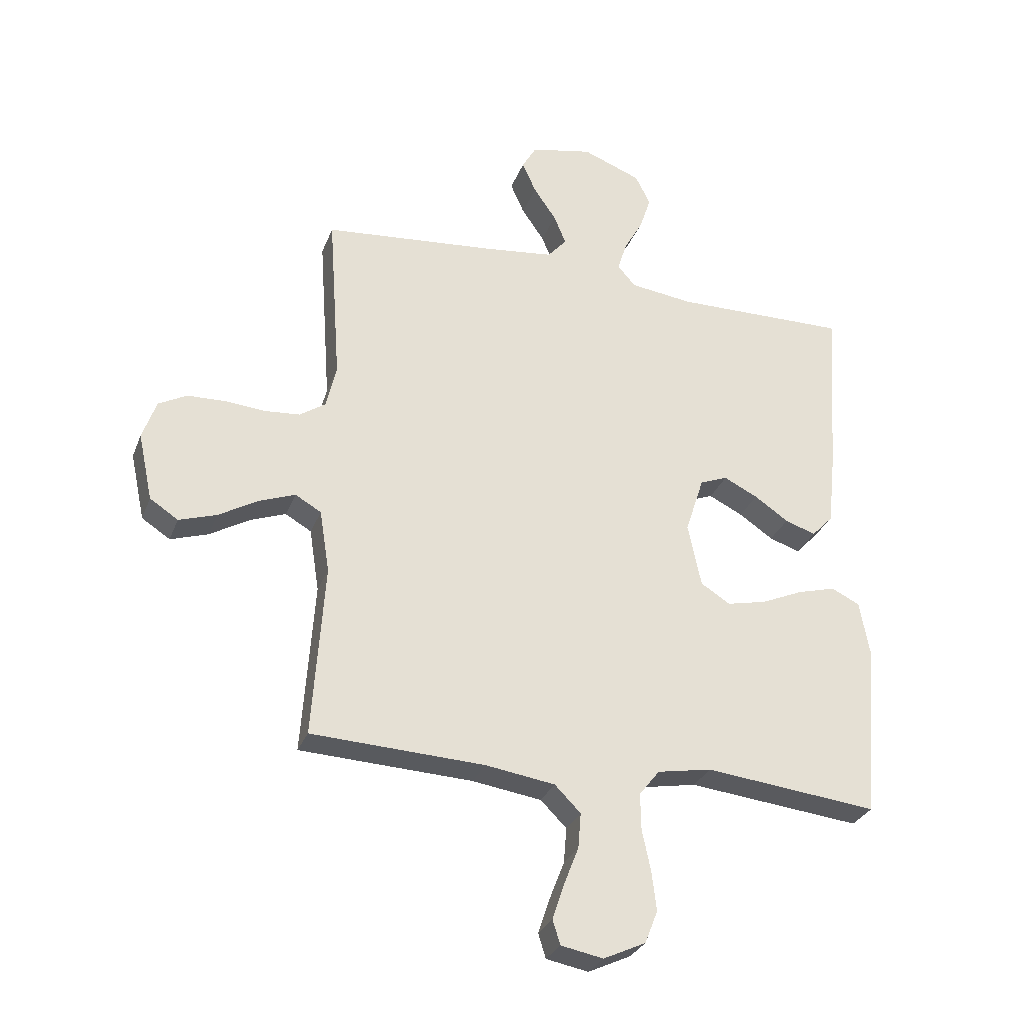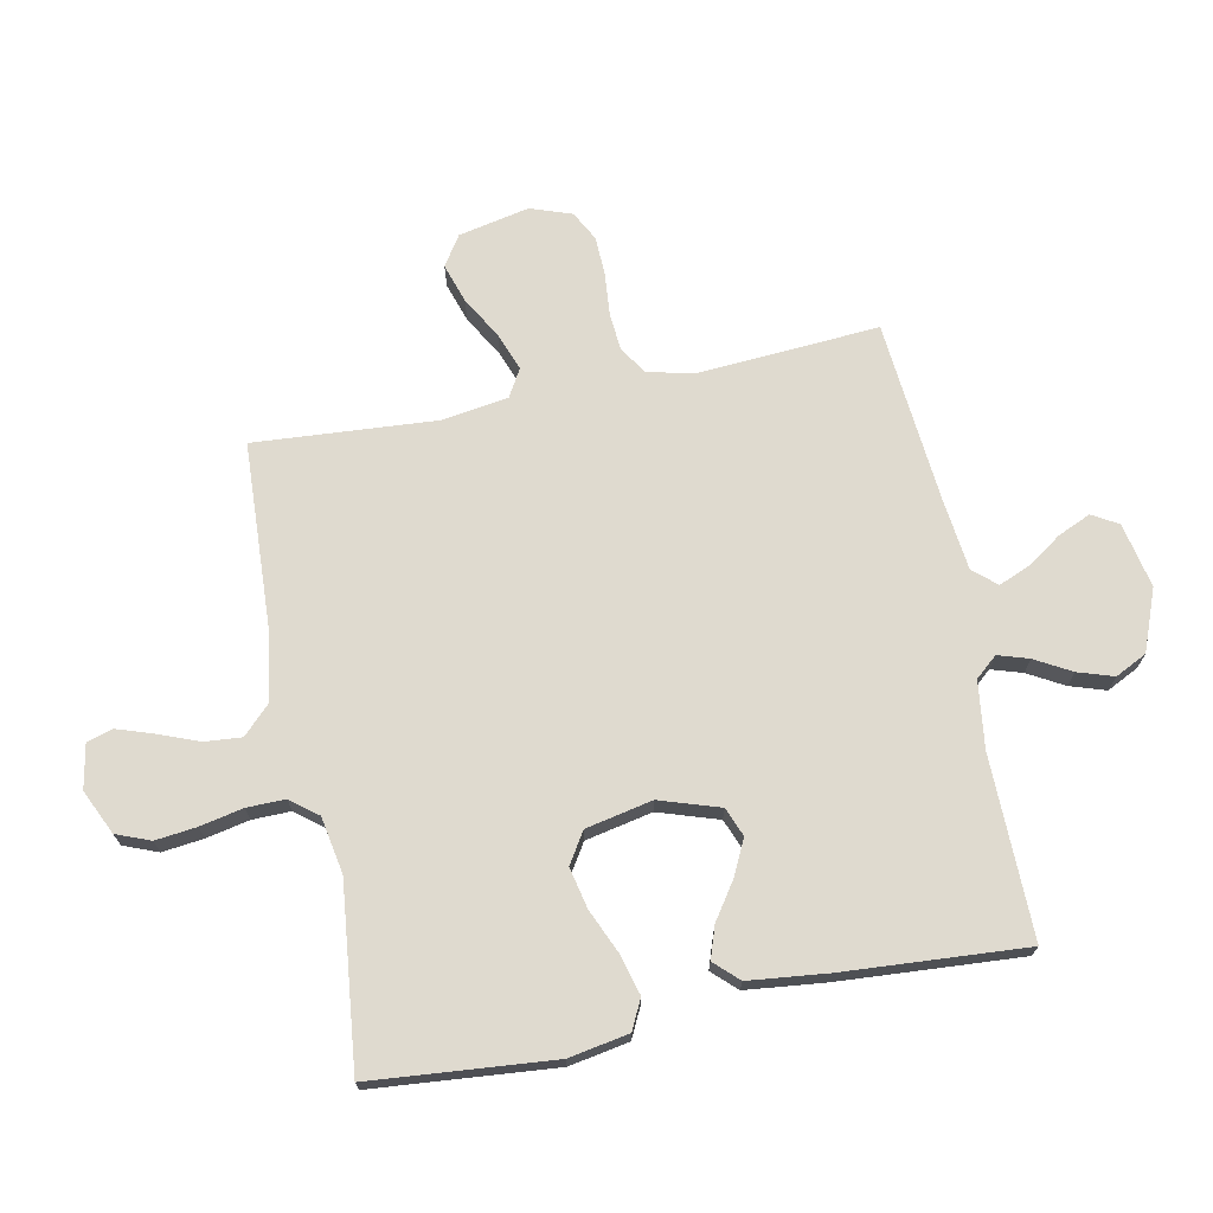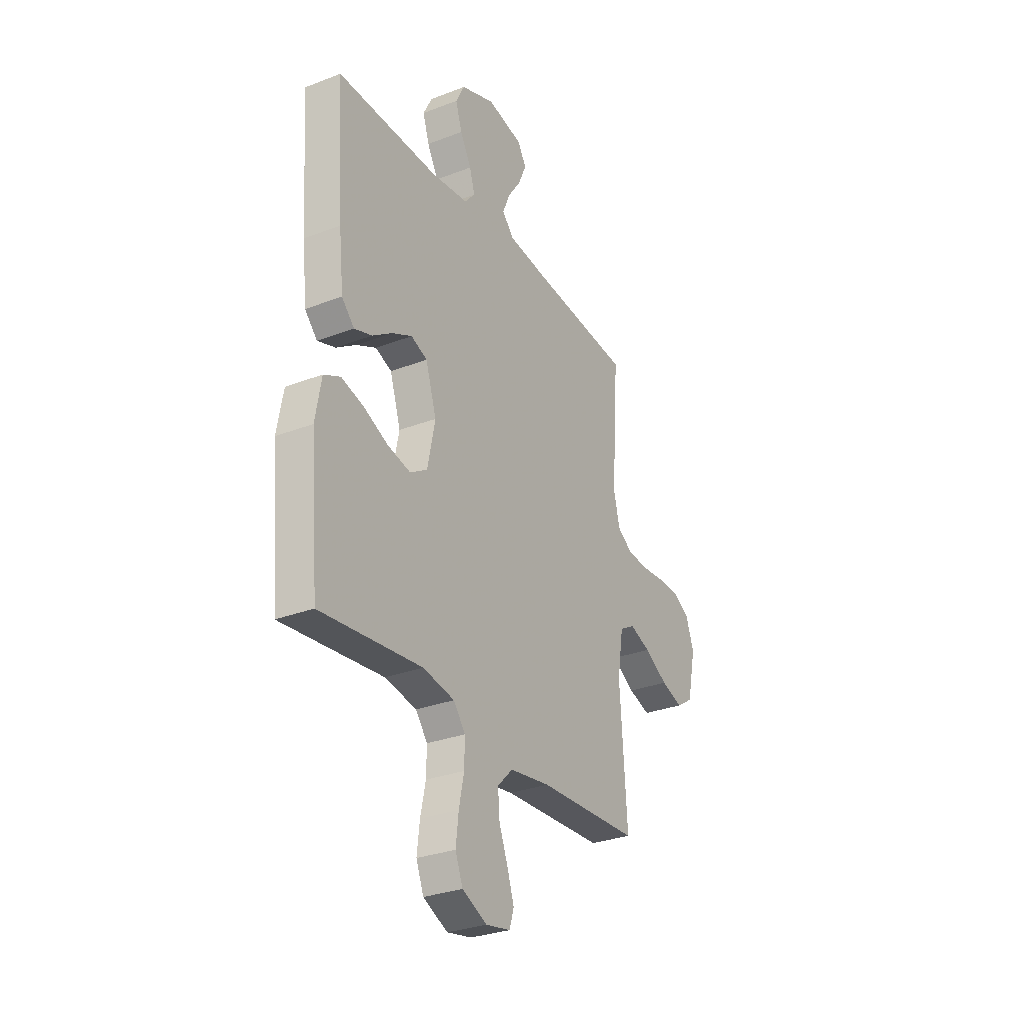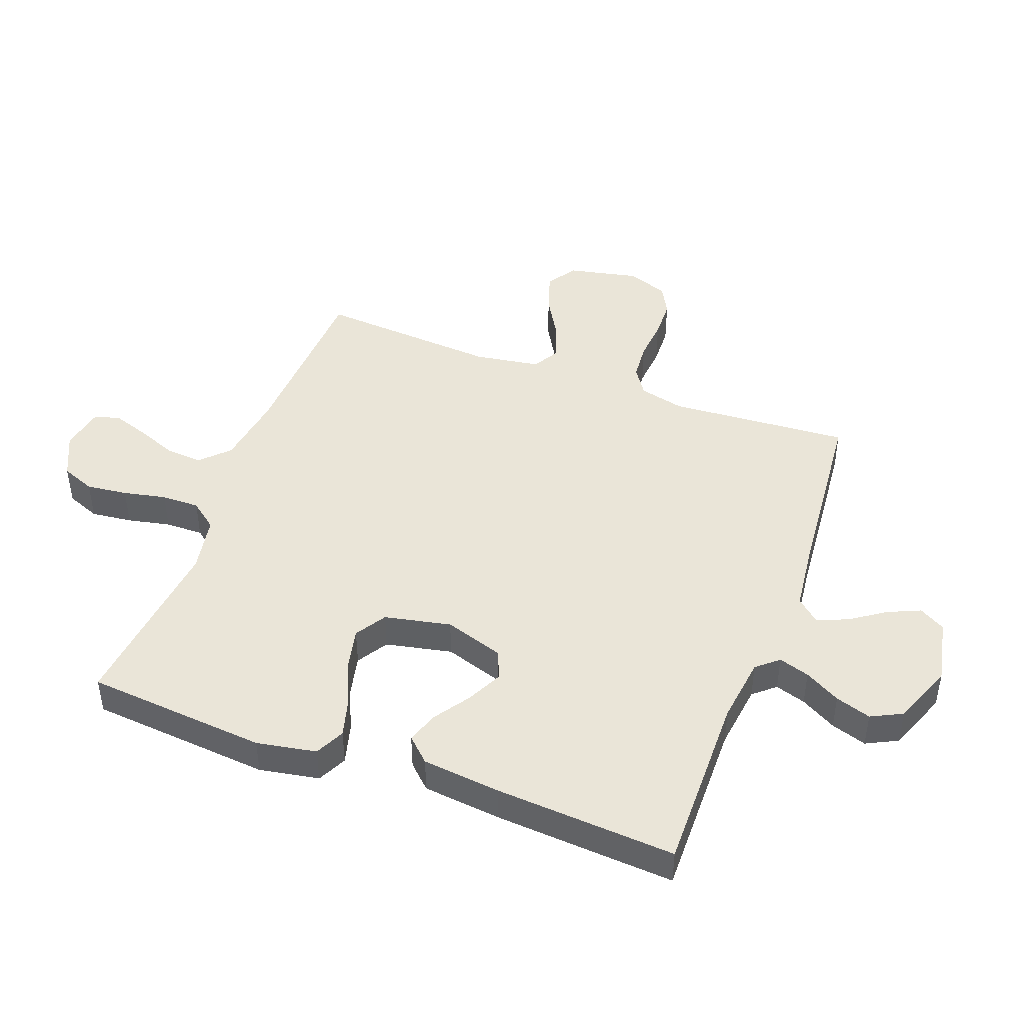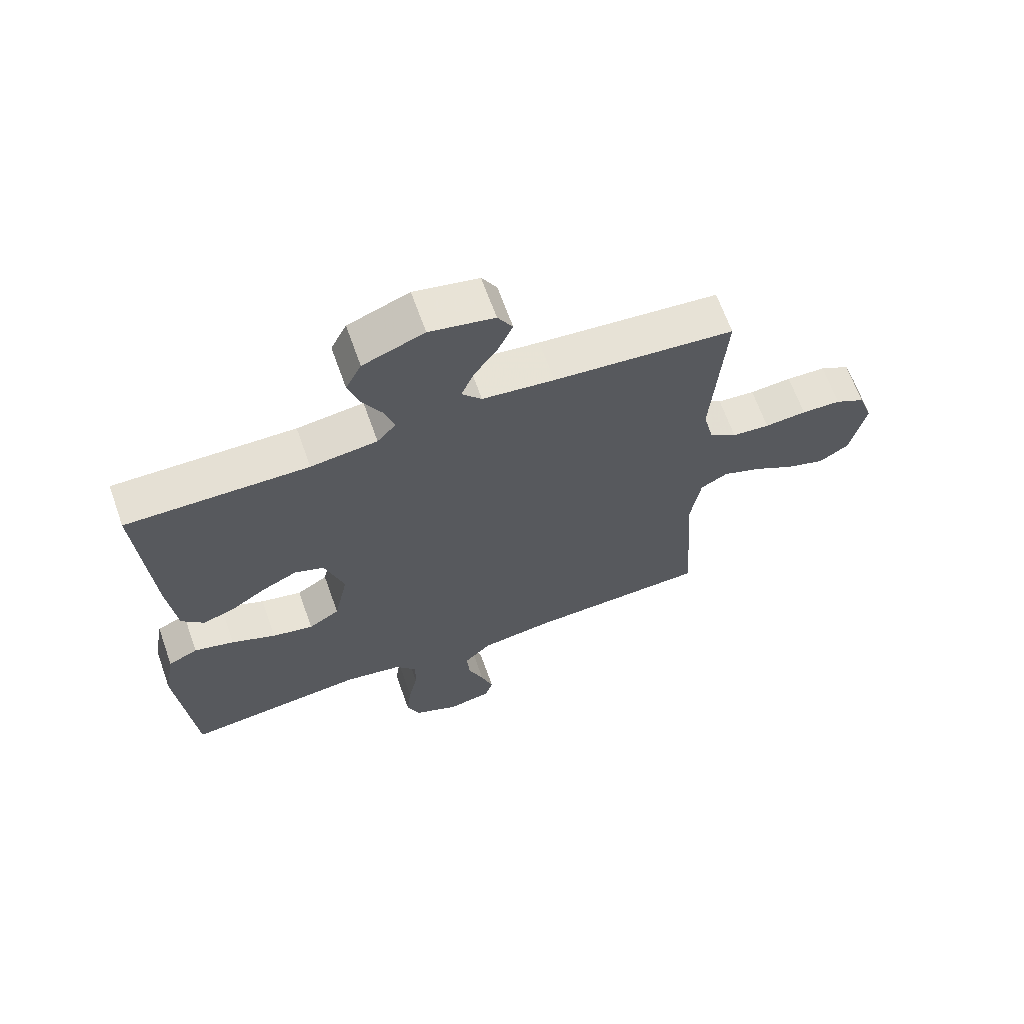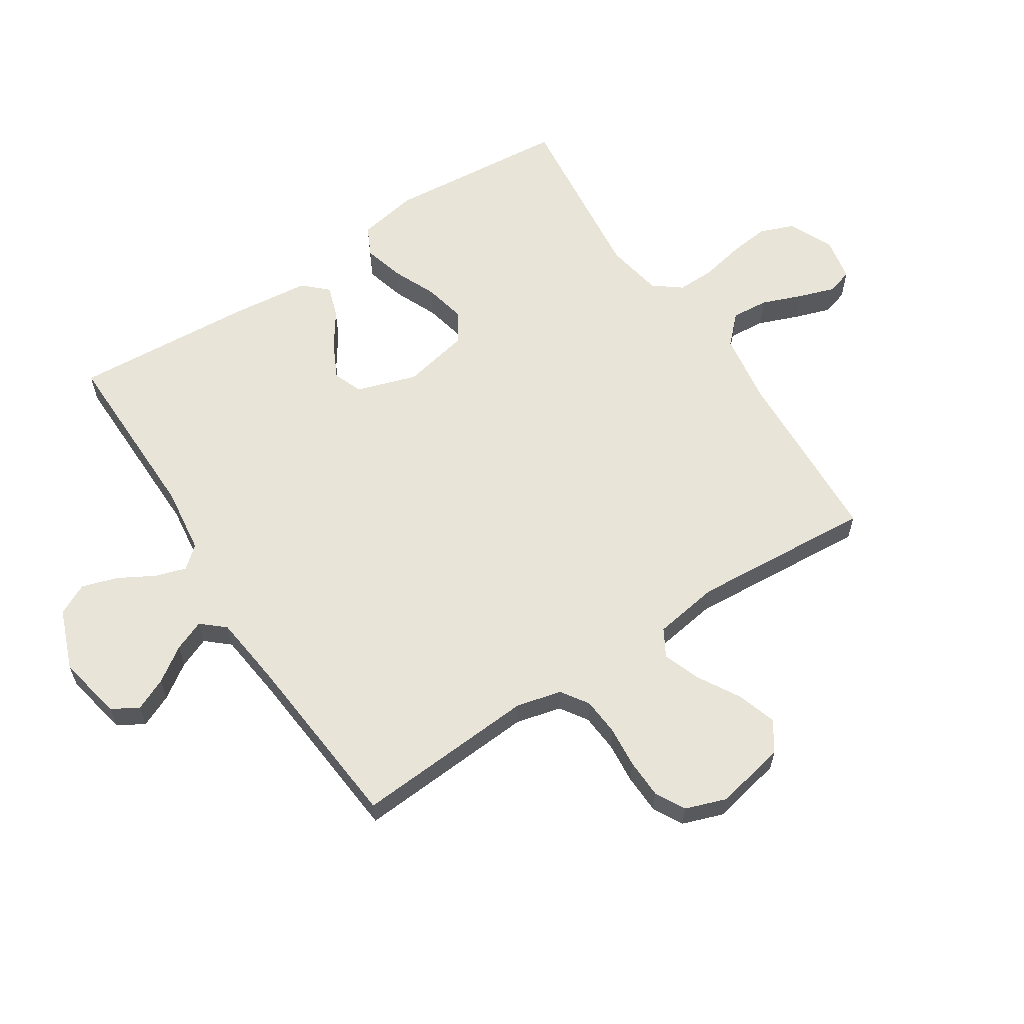
<metadata>
{"format":"obj","ext":"obj","renderer":"f3d","projection":"perspective","resolution":1024,"background":"white","views":[{"elev":-29.6,"azim":161.4,"up":"+Z"},{"elev":70.9,"azim":-101.3,"up":"+Y"},{"elev":-29.9,"azim":-60.6,"up":"+Z"},{"elev":45.3,"azim":-69.6,"up":"+Y"},{"elev":66.0,"azim":-19.6,"up":"+Z"},{"elev":61.3,"azim":57.0,"up":"+Y"}]}
</metadata>
<code>
v -0.5 0.07 0.5
v -0.2 0.07 0.496
v -0.09 0.07 0.51
v -0.059 0.07 0.546
v -0.075 0.07 0.597
v -0.108 0.07 0.656
v -0.127 0.07 0.715
v -0.101 0.07 0.767
v 0 0.07 0.806
v 0.107 0.07 0.784
v 0.132 0.07 0.741
v 0.108 0.07 0.687
v 0.069 0.07 0.63
v 0.048 0.07 0.579
v 0.081 0.07 0.541
v 0.2 0.07 0.527
v 0.5 0.07 0.5
v 0.479 0.07 0.2
v 0.497 0.07 0.125
v 0.542 0.07 0.095
v 0.604 0.07 0.09
v 0.673 0.07 0.096
v 0.738 0.07 0.094
v 0.787 0.07 0.068
v 0.811 0.07 0
v 0.786 0.07 -0.117
v 0.737 0.07 -0.149
v 0.672 0.07 -0.128
v 0.603 0.07 -0.088
v 0.541 0.07 -0.065
v 0.496 0.07 -0.091
v 0.479 0.07 -0.2
v 0.5 0.07 -0.5
v 0.2 0.07 -0.514
v 0.08 0.07 -0.532
v 0.035 0.07 -0.577
v 0.04 0.07 -0.638
v 0.066 0.07 -0.705
v 0.086 0.07 -0.765
v 0.073 0.07 -0.807
v 0 0.07 -0.821
v -0.073 0.07 -0.787
v -0.095 0.07 -0.731
v -0.087 0.07 -0.663
v -0.072 0.07 -0.592
v -0.071 0.07 -0.529
v -0.106 0.07 -0.484
v -0.2 0.07 -0.467
v -0.5 0.07 -0.5
v -0.526 0.07 -0.2
v -0.508 0.07 -0.101
v -0.459 0.07 -0.077
v -0.393 0.07 -0.095
v -0.32 0.07 -0.127
v -0.252 0.07 -0.142
v -0.201 0.07 -0.11
v -0.178 0.07 0
v -0.21 0.07 0.099
v -0.258 0.07 0.118
v -0.317 0.07 0.089
v -0.376 0.07 0.049
v -0.429 0.07 0.031
v -0.466 0.07 0.07
v -0.48 0.07 0.2
v -0.5 0 0.5
v -0.2 0 0.496
v -0.09 0 0.51
v -0.059 0 0.546
v -0.075 0 0.597
v -0.108 0 0.656
v -0.127 0 0.715
v -0.101 0 0.767
v 0 0 0.806
v 0.107 0 0.784
v 0.132 0 0.741
v 0.108 0 0.687
v 0.069 0 0.63
v 0.048 0 0.579
v 0.081 0 0.541
v 0.2 0 0.527
v 0.5 0 0.5
v 0.479 0 0.2
v 0.497 0 0.125
v 0.542 0 0.095
v 0.604 0 0.09
v 0.673 0 0.096
v 0.738 0 0.094
v 0.787 0 0.068
v 0.811 0 0
v 0.786 0 -0.117
v 0.737 0 -0.149
v 0.672 0 -0.128
v 0.603 0 -0.088
v 0.541 0 -0.065
v 0.496 0 -0.091
v 0.479 0 -0.2
v 0.5 0 -0.5
v 0.2 0 -0.514
v 0.08 0 -0.532
v 0.035 0 -0.577
v 0.04 0 -0.638
v 0.066 0 -0.705
v 0.086 0 -0.765
v 0.073 0 -0.807
v 0 0 -0.821
v -0.073 0 -0.787
v -0.095 0 -0.731
v -0.087 0 -0.663
v -0.072 0 -0.592
v -0.071 0 -0.529
v -0.106 0 -0.484
v -0.2 0 -0.467
v -0.5 0 -0.5
v -0.526 0 -0.2
v -0.508 0 -0.101
v -0.459 0 -0.077
v -0.393 0 -0.095
v -0.32 0 -0.127
v -0.252 0 -0.142
v -0.201 0 -0.11
v -0.178 0 0
v -0.21 0 0.099
v -0.258 0 0.118
v -0.317 0 0.089
v -0.376 0 0.049
v -0.429 0 0.031
v -0.466 0 0.07
v -0.48 0 0.2
f 64 1 2
f 63 64 2
f 62 63 2
f 61 62 2
f 60 61 2
f 59 60 2 3
f 58 59 3 4
f 57 58 4
f 56 57 4
f 52 53 54
f 51 52 54
f 50 51 54
f 49 50 54
f 48 49 54
f 47 48 54 55
f 46 47 55 56
f 43 44 45
f 42 43 45
f 41 42 45
f 40 41 45
f 39 40 45
f 38 39 45
f 37 38 45
f 36 37 45 46
f 46 56 4
f 36 46 4
f 35 36 4
f 32 33 34
f 34 35 4
f 32 34 4
f 31 32 4
f 27 28 29
f 26 27 29
f 25 26 29
f 24 25 29
f 23 24 29
f 22 23 29
f 21 22 29
f 20 21 29 30
f 19 20 30 31
f 16 17 18
f 19 31 4
f 18 19 4
f 16 18 4
f 15 16 4
f 11 12 13
f 10 11 13
f 9 10 13
f 8 9 13
f 7 8 13
f 6 7 13
f 5 6 13
f 5 13 14
f 4 5 14 15
f 66 65 128
f 66 128 127
f 66 127 126
f 66 126 125
f 66 125 124
f 67 66 124 123
f 68 67 123 122
f 68 122 121
f 68 121 120
f 118 117 116
f 118 116 115
f 118 115 114
f 118 114 113
f 118 113 112
f 119 118 112 111
f 120 119 111 110
f 109 108 107
f 109 107 106
f 109 106 105
f 109 105 104
f 109 104 103
f 109 103 102
f 109 102 101
f 110 109 101 100
f 68 120 110
f 68 110 100
f 68 100 99
f 98 97 96
f 68 99 98
f 68 98 96
f 68 96 95
f 93 92 91
f 93 91 90
f 93 90 89
f 93 89 88
f 93 88 87
f 93 87 86
f 93 86 85
f 94 93 85 84
f 95 94 84 83
f 82 81 80
f 68 95 83
f 68 83 82
f 68 82 80
f 68 80 79
f 77 76 75
f 77 75 74
f 77 74 73
f 77 73 72
f 77 72 71
f 77 71 70
f 77 70 69
f 78 77 69
f 79 78 69 68
f 1 65 66 2
f 2 66 67 3
f 3 67 68 4
f 4 68 69 5
f 5 69 70 6
f 6 70 71 7
f 7 71 72 8
f 8 72 73 9
f 9 73 74 10
f 10 74 75 11
f 11 75 76 12
f 12 76 77 13
f 13 77 78 14
f 14 78 79 15
f 15 79 80 16
f 16 80 81 17
f 17 81 82 18
f 18 82 83 19
f 19 83 84 20
f 20 84 85 21
f 21 85 86 22
f 22 86 87 23
f 23 87 88 24
f 24 88 89 25
f 25 89 90 26
f 26 90 91 27
f 27 91 92 28
f 28 92 93 29
f 29 93 94 30
f 30 94 95 31
f 31 95 96 32
f 32 96 97 33
f 33 97 98 34
f 34 98 99 35
f 35 99 100 36
f 36 100 101 37
f 37 101 102 38
f 38 102 103 39
f 39 103 104 40
f 40 104 105 41
f 41 105 106 42
f 42 106 107 43
f 43 107 108 44
f 44 108 109 45
f 45 109 110 46
f 46 110 111 47
f 47 111 112 48
f 48 112 113 49
f 49 113 114 50
f 50 114 115 51
f 51 115 116 52
f 52 116 117 53
f 53 117 118 54
f 54 118 119 55
f 55 119 120 56
f 56 120 121 57
f 57 121 122 58
f 58 122 123 59
f 59 123 124 60
f 60 124 125 61
f 61 125 126 62
f 62 126 127 63
f 63 127 128 64
f 64 128 65 1

</code>
